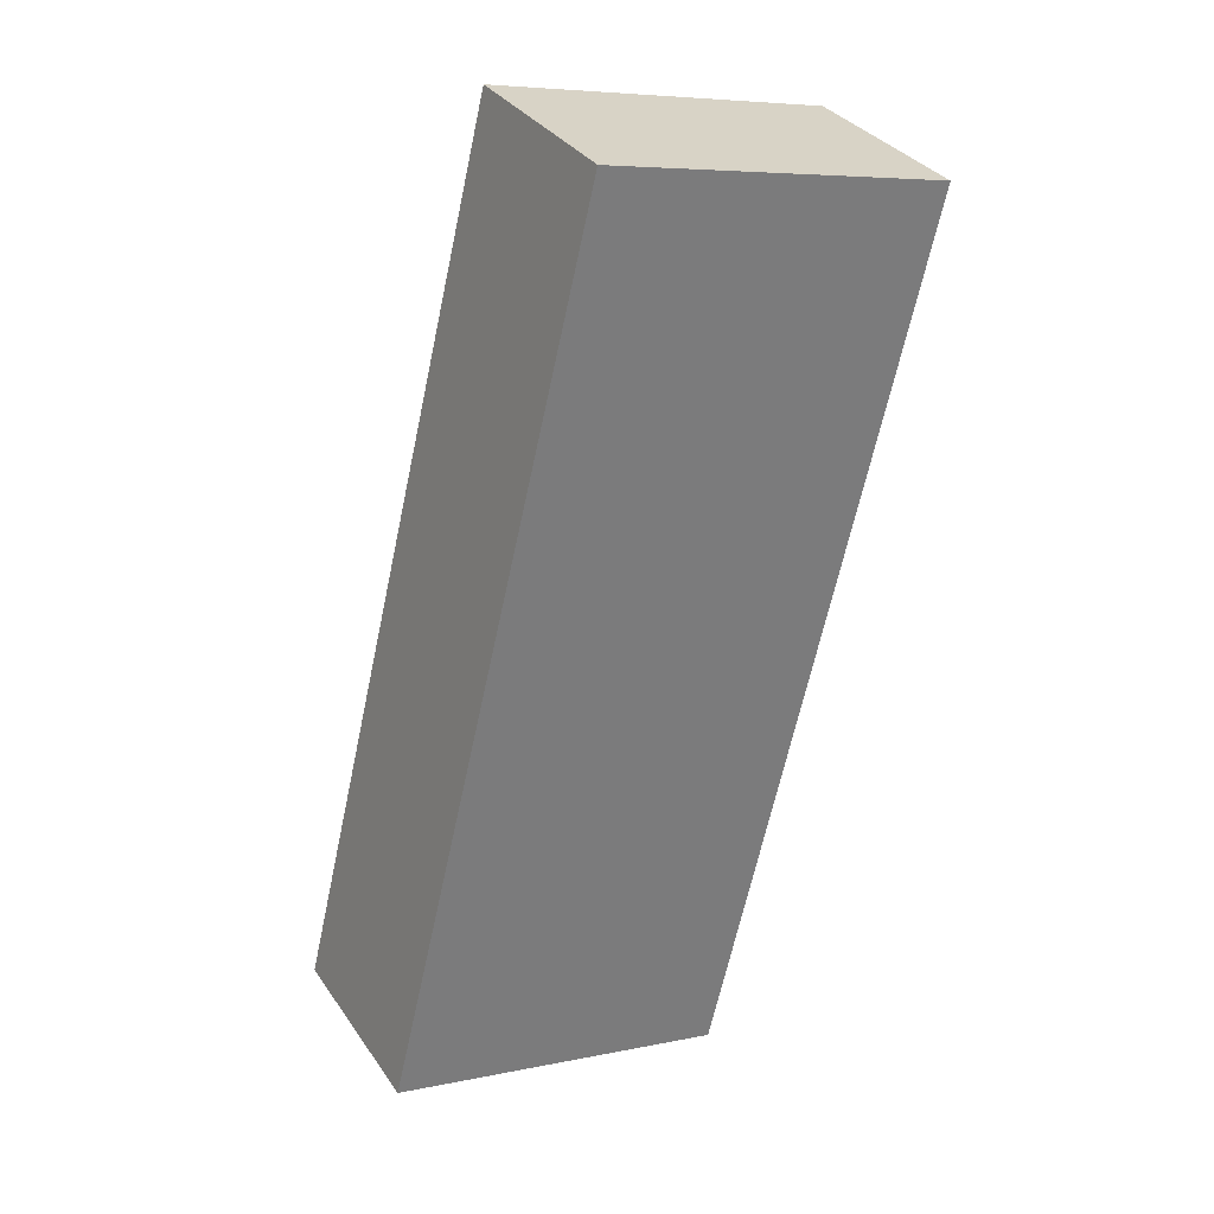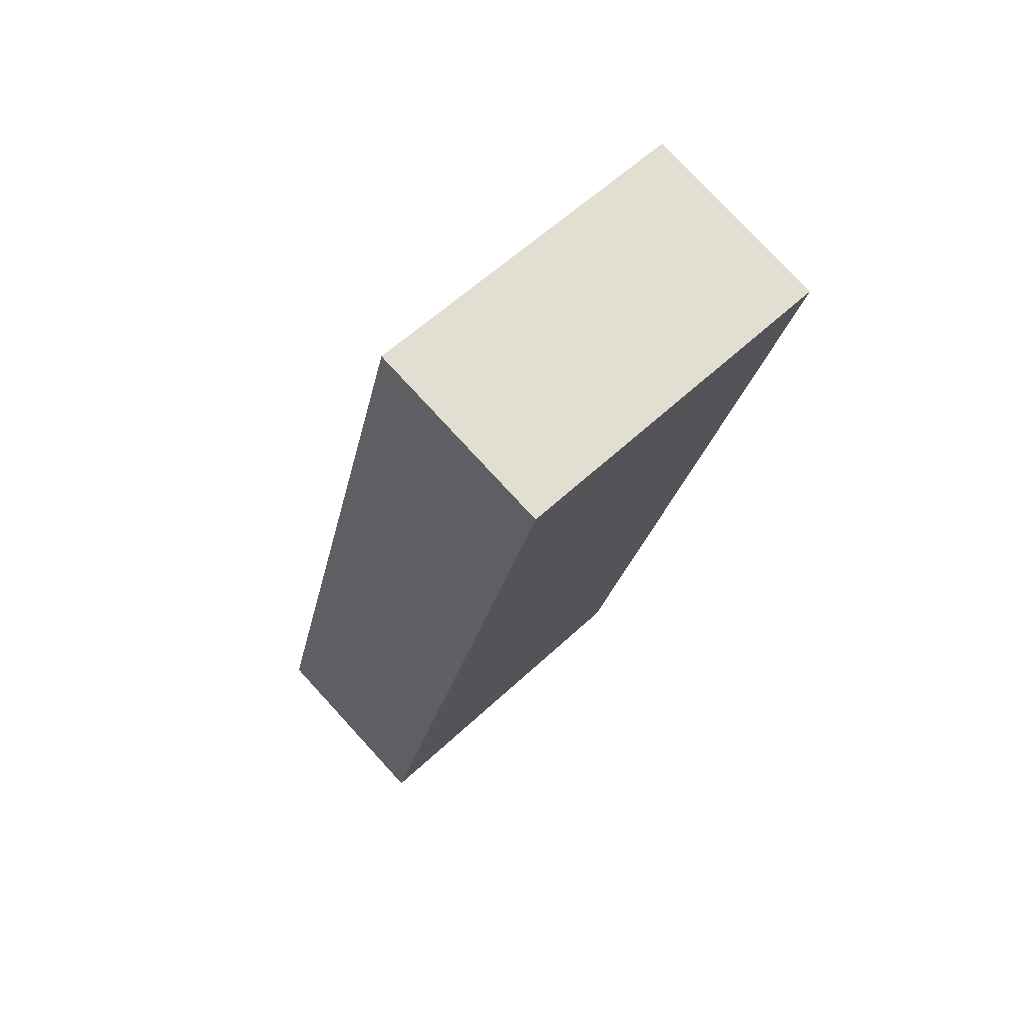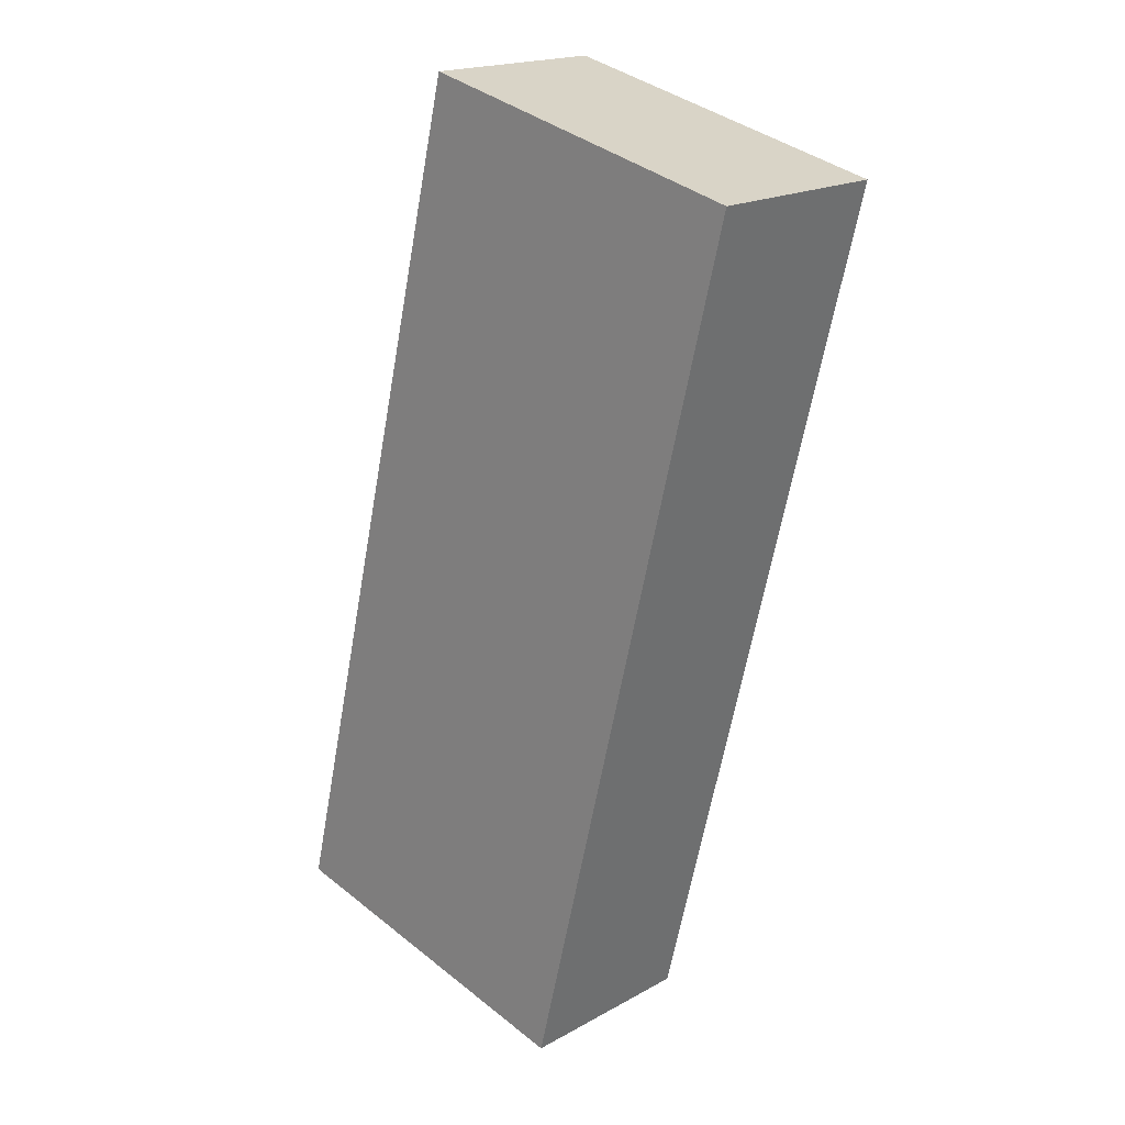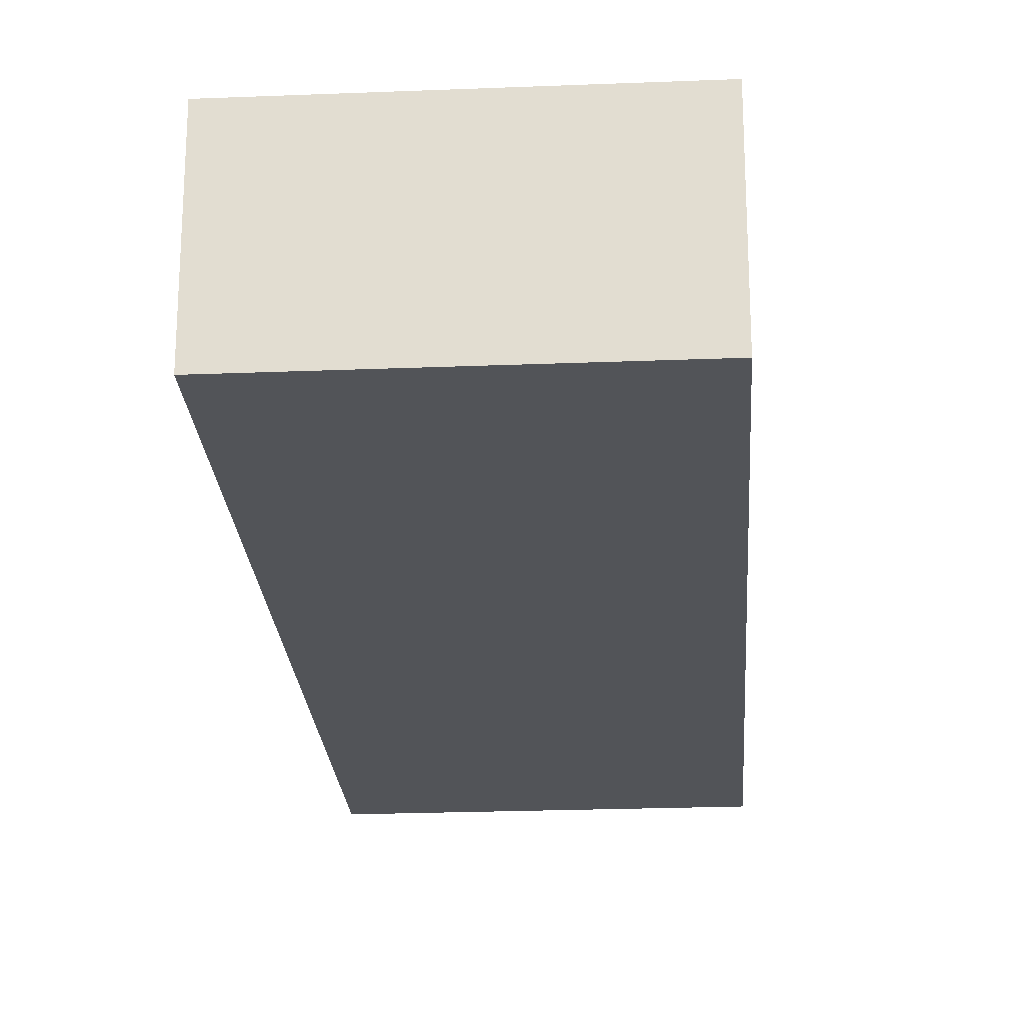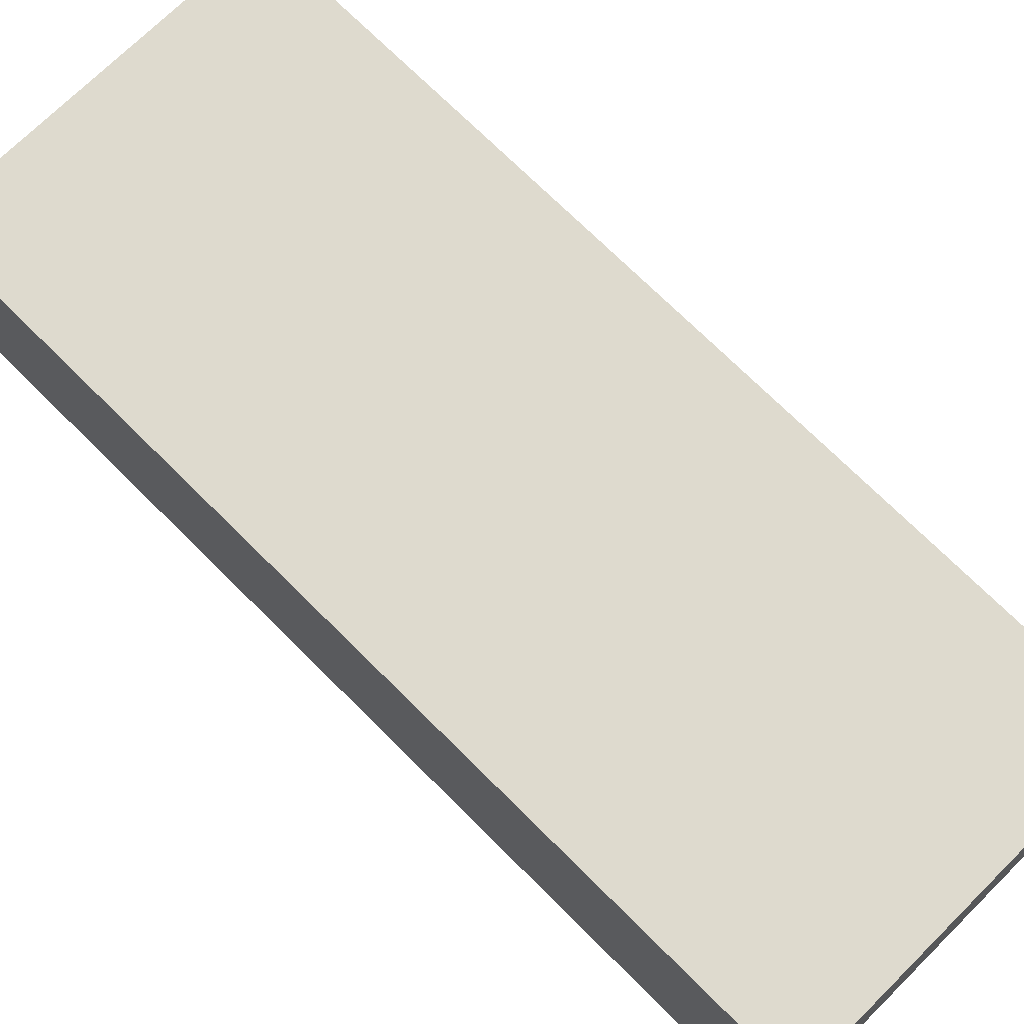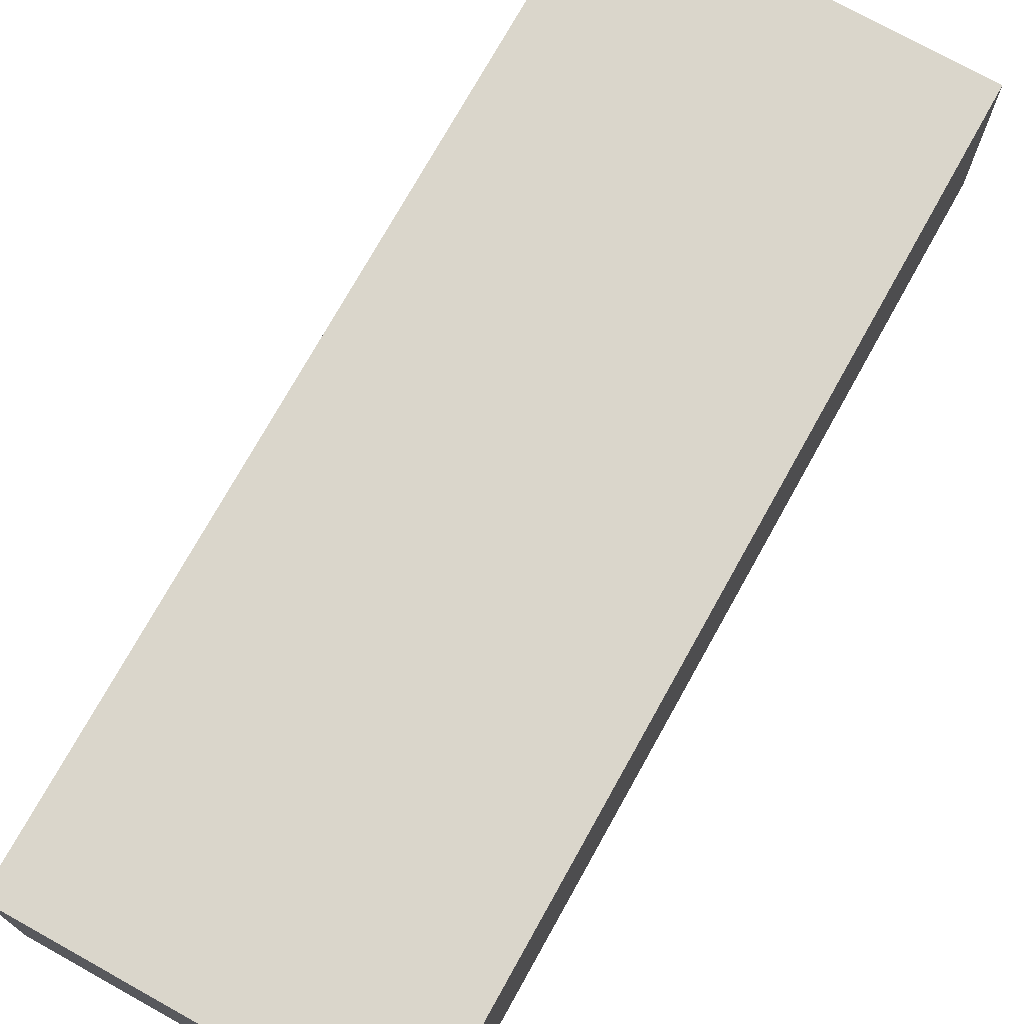
<metadata>
{"format":"obj","ext":"obj","renderer":"f3d","projection":"perspective","resolution":1024,"background":"white","views":[{"elev":33.2,"azim":-29.2,"up":"+Y"},{"elev":77.4,"azim":-42.6,"up":"+Y"},{"elev":18.7,"azim":43.5,"up":"+Y"},{"elev":-23.2,"azim":-9.9,"up":"+Z"},{"elev":71.2,"azim":121.3,"up":"+Z"},{"elev":74.1,"azim":-164.7,"up":"+Z"}]}
</metadata>
<code>
g default
v 3.496 -0.9828 0.8
v 3.607 -0.5322 0.8
v 3.321 -0.9398 0.8
v 3.432 -0.4893 0.8
v 3.321 -0.9398 0.7
v 3.432 -0.4893 0.7
v 3.496 -0.9828 0.7
v 3.607 -0.5322 0.7
g pCube320
f 1 2 4 3
f 3 4 6 5
f 5 6 8 7
f 7 8 2 1
f 2 8 6 4
f 7 1 3 5

</code>
